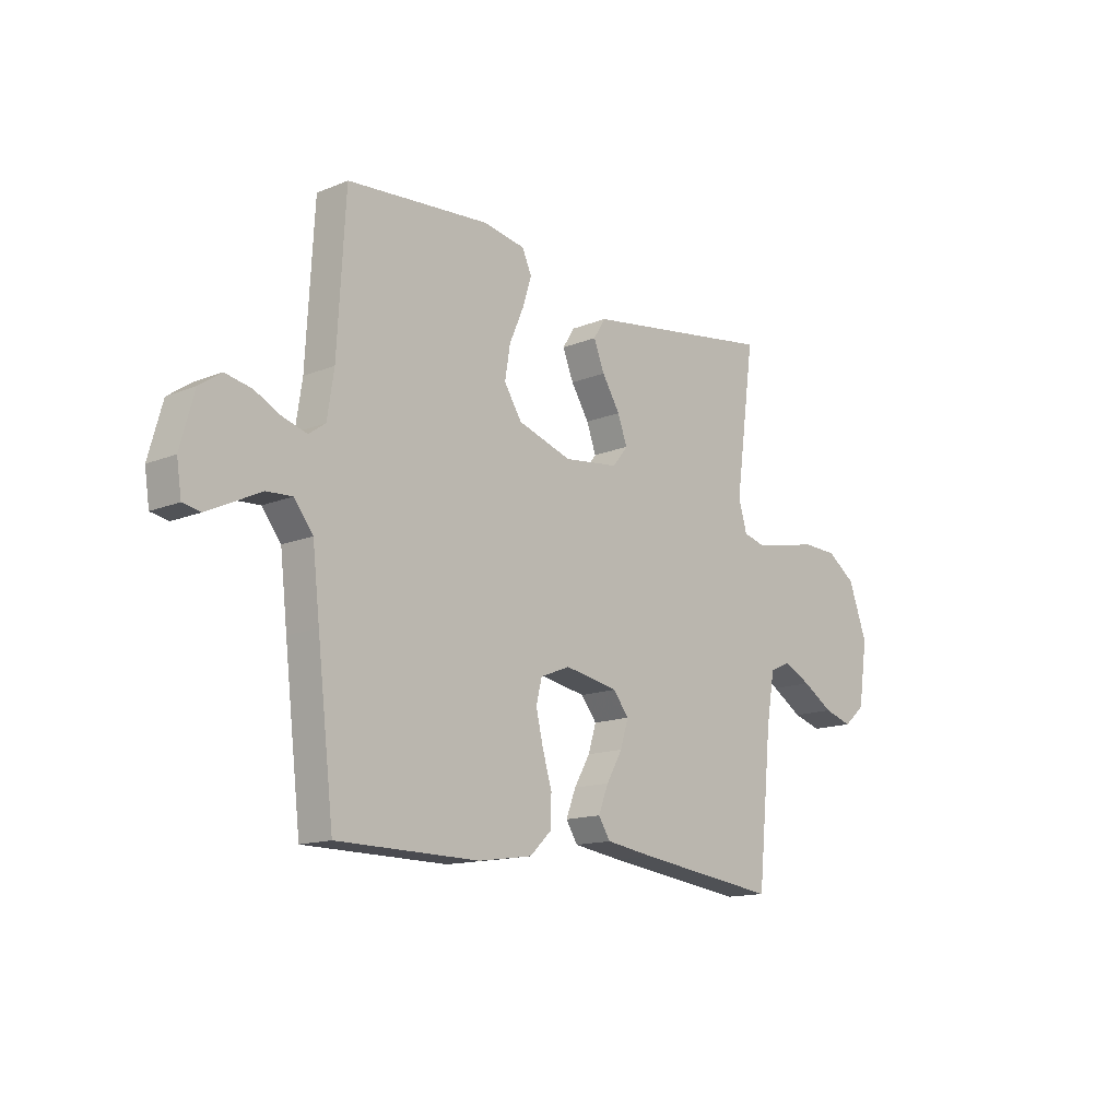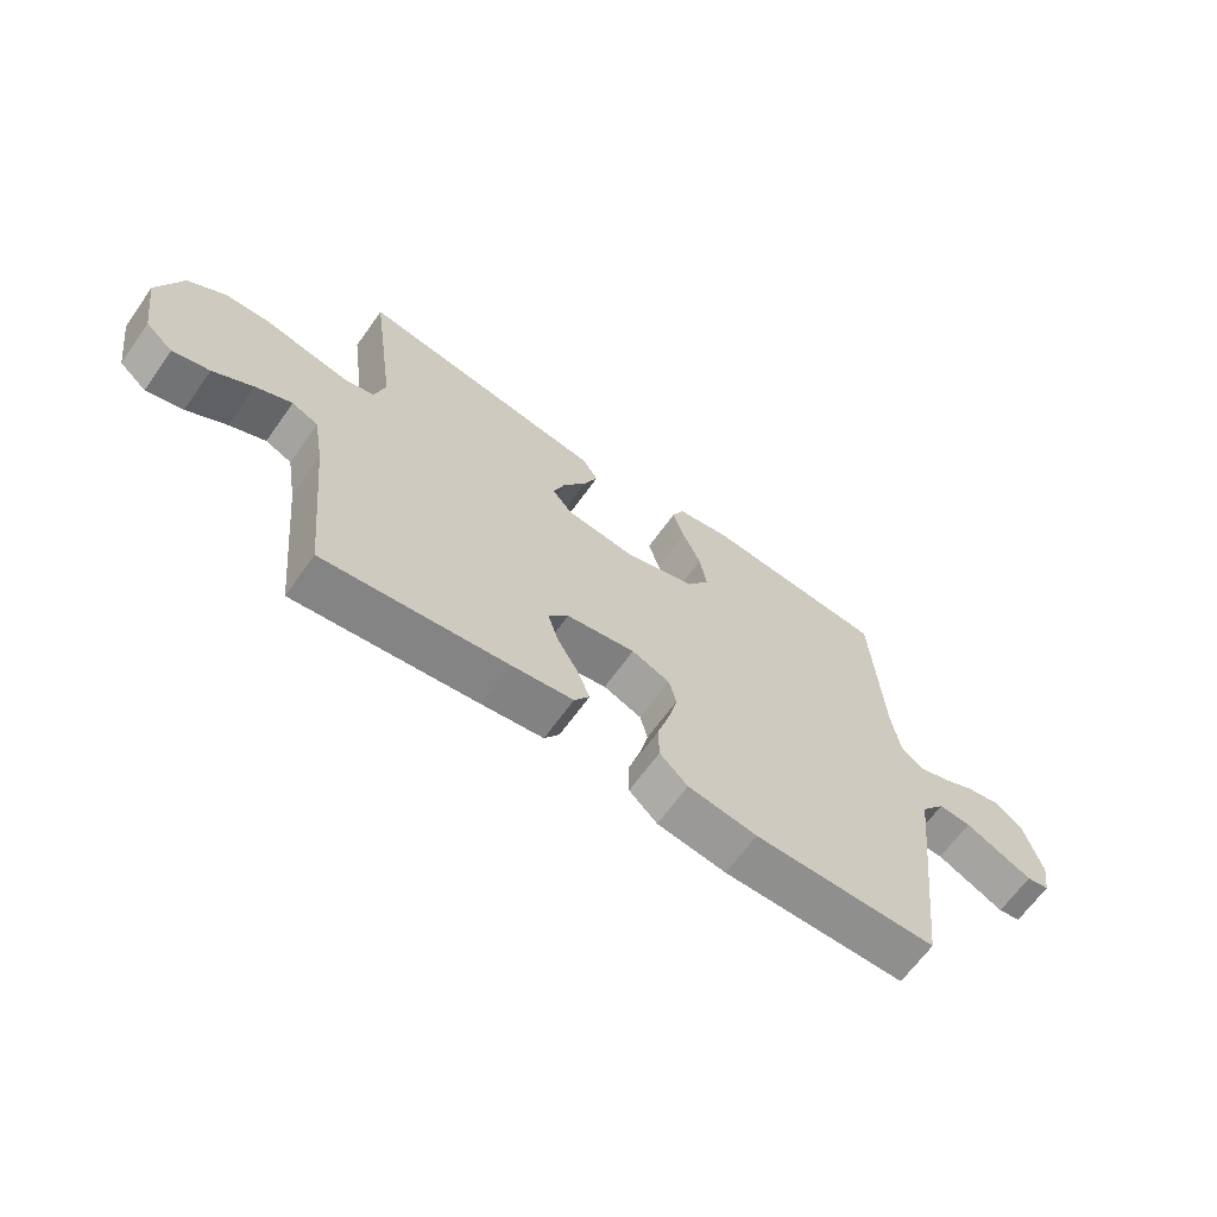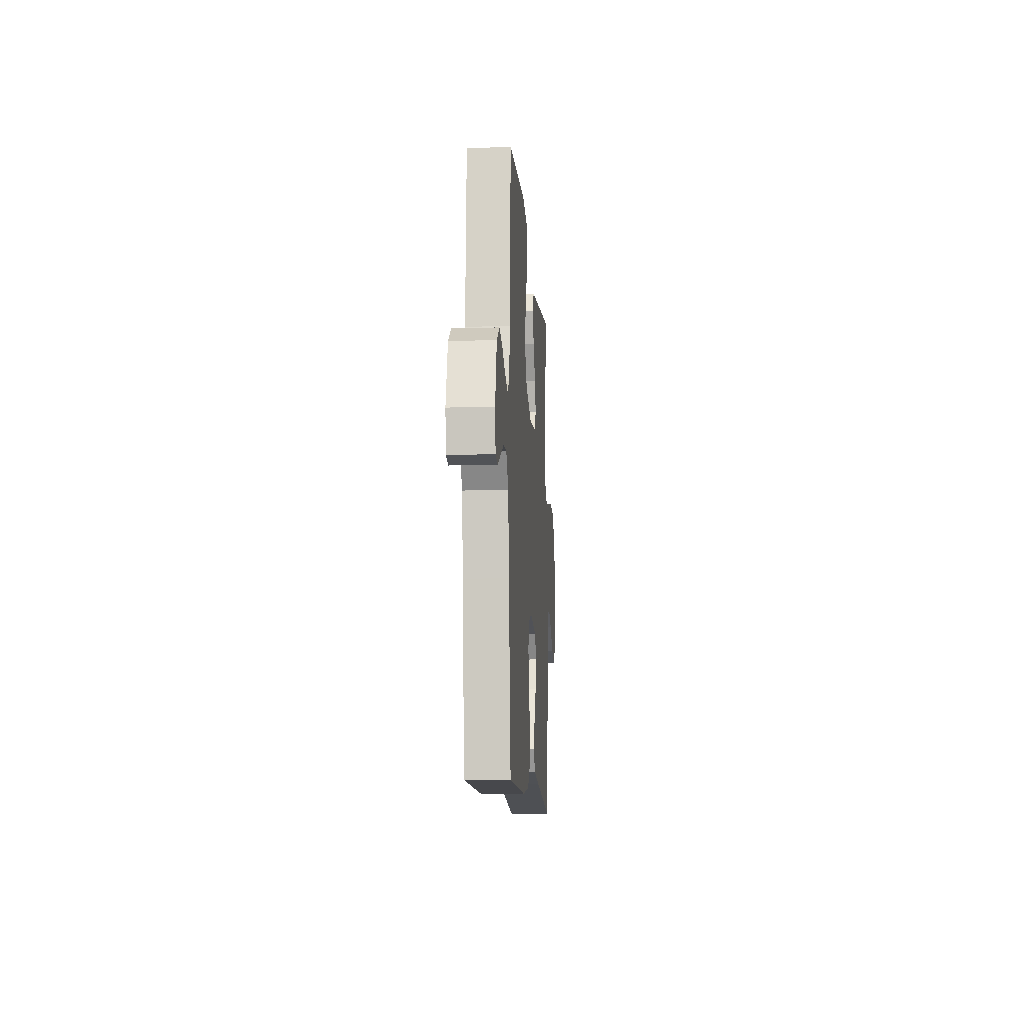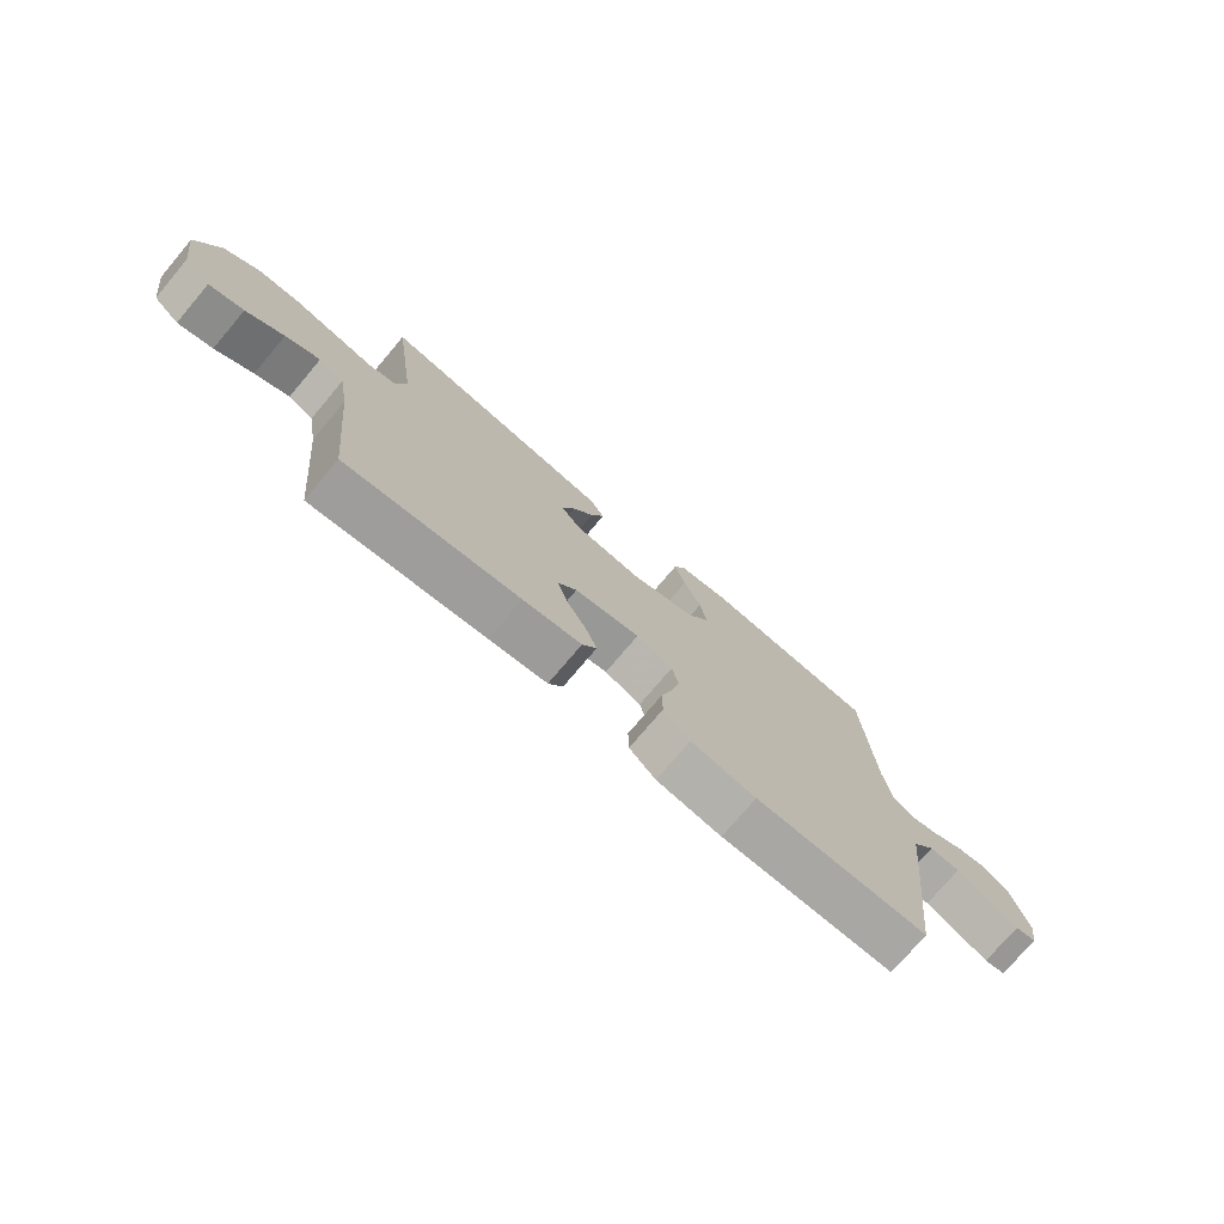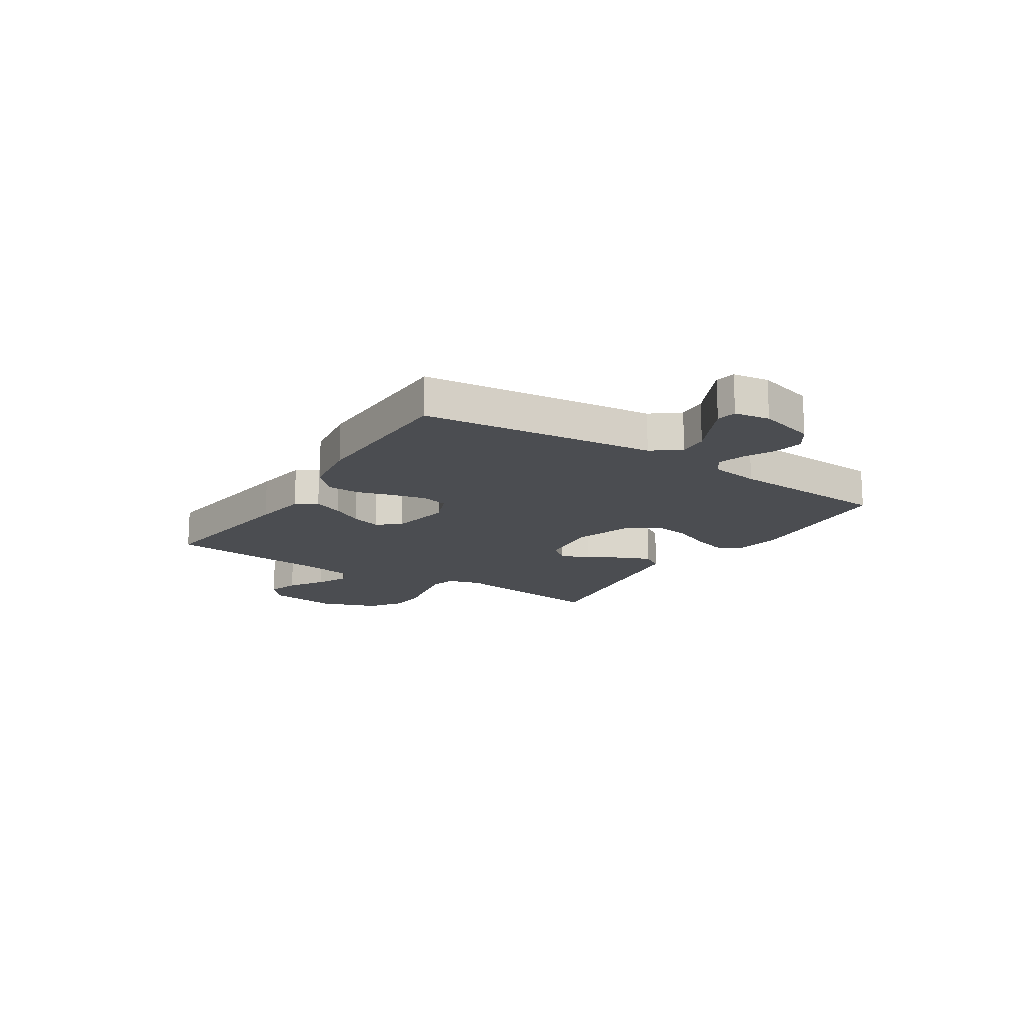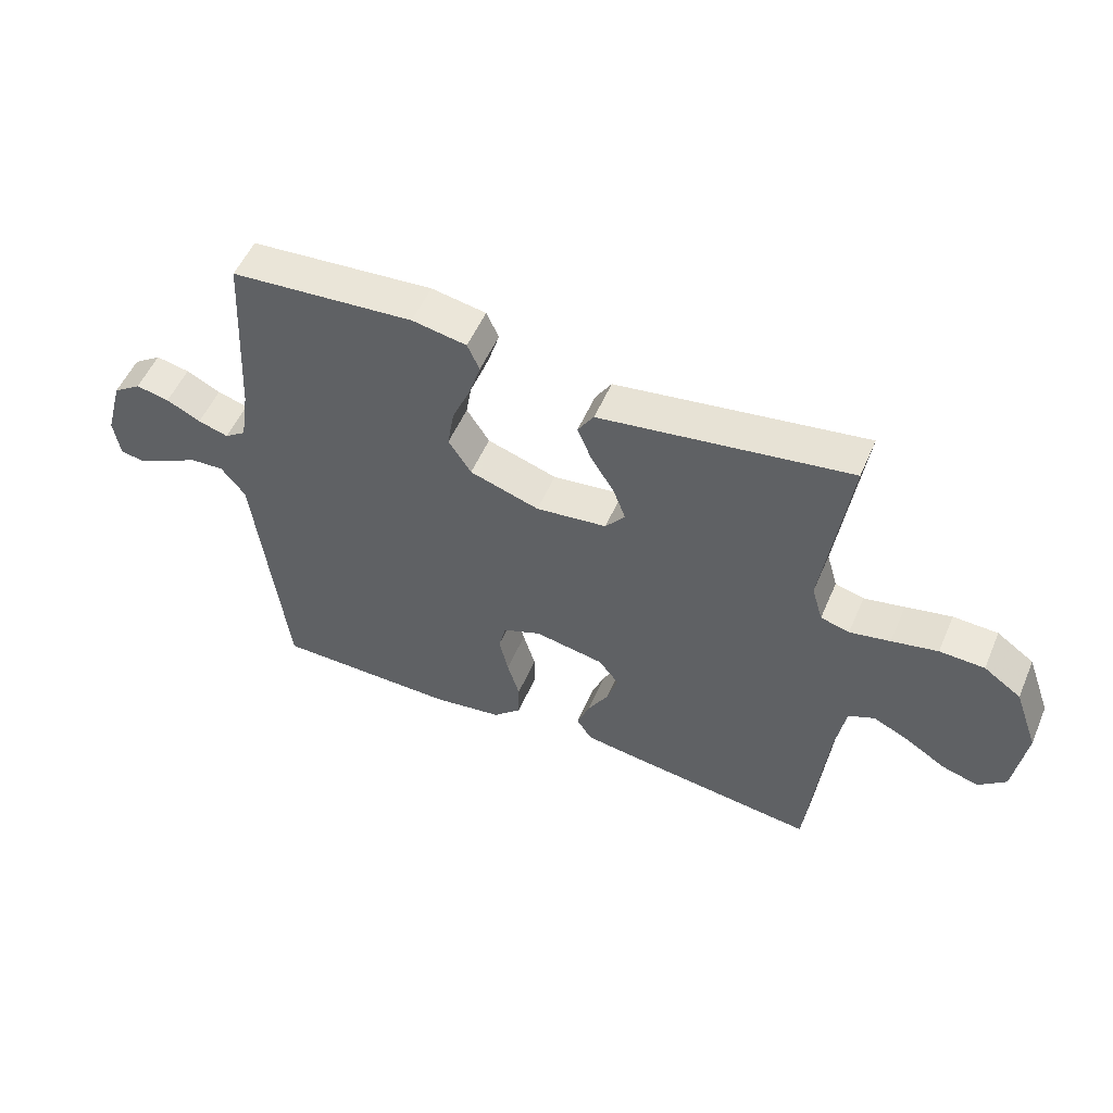
<metadata>
{"format":"obj","ext":"obj","renderer":"f3d","projection":"perspective","resolution":1024,"background":"white","views":[{"elev":-14.1,"azim":-48.0,"up":"+Z"},{"elev":-65.4,"azim":144.5,"up":"+Z"},{"elev":-11.1,"azim":-85.9,"up":"+Z"},{"elev":-74.9,"azim":139.8,"up":"+Z"},{"elev":-16.0,"azim":-122.8,"up":"+Y"},{"elev":53.4,"azim":23.1,"up":"+Z"}]}
</metadata>
<code>
v -0.5 0.07 -0.5
v -0.535 0.07 -0.2
v -0.55 0.07 -0.067
v -0.59 0.07 -0.016
v -0.644 0.07 -0.019
v -0.703 0.07 -0.048
v -0.755 0.07 -0.073
v -0.792 0.07 -0.066
v -0.802 0.07 0
v -0.773 0.07 0.105
v -0.727 0.07 0.137
v -0.672 0.07 0.126
v -0.616 0.07 0.098
v -0.566 0.07 0.083
v -0.531 0.07 0.108
v -0.517 0.07 0.2
v -0.5 0.07 0.5
v -0.2 0.07 0.524
v -0.111 0.07 0.508
v -0.091 0.07 0.464
v -0.11 0.07 0.403
v -0.14 0.07 0.334
v -0.151 0.07 0.266
v -0.114 0.07 0.208
v 0 0.07 0.171
v 0.116 0.07 0.185
v 0.148 0.07 0.225
v 0.128 0.07 0.28
v 0.09 0.07 0.341
v 0.067 0.07 0.398
v 0.093 0.07 0.439
v 0.2 0.07 0.455
v 0.5 0.07 0.5
v 0.459 0.07 0.2
v 0.477 0.07 0.138
v 0.524 0.07 0.125
v 0.59 0.07 0.138
v 0.665 0.07 0.154
v 0.738 0.07 0.151
v 0.799 0.07 0.108
v 0.838 0.07 0
v 0.819 0.07 -0.129
v 0.774 0.07 -0.168
v 0.714 0.07 -0.15
v 0.649 0.07 -0.109
v 0.59 0.07 -0.081
v 0.547 0.07 -0.1
v 0.53 0.07 -0.2
v 0.5 0.07 -0.5
v 0.2 0.07 -0.461
v 0.099 0.07 -0.446
v 0.074 0.07 -0.407
v 0.095 0.07 -0.353
v 0.129 0.07 -0.294
v 0.146 0.07 -0.239
v 0.113 0.07 -0.197
v 0 0.07 -0.176
v -0.063 0.07 -0.201
v -0.075 0.07 -0.25
v -0.06 0.07 -0.314
v -0.04 0.07 -0.381
v -0.041 0.07 -0.442
v -0.087 0.07 -0.486
v -0.2 0.07 -0.503
v -0.5 0 -0.5
v -0.535 0 -0.2
v -0.55 0 -0.067
v -0.59 0 -0.016
v -0.644 0 -0.019
v -0.703 0 -0.048
v -0.755 0 -0.073
v -0.792 0 -0.066
v -0.802 0 0
v -0.773 0 0.105
v -0.727 0 0.137
v -0.672 0 0.126
v -0.616 0 0.098
v -0.566 0 0.083
v -0.531 0 0.108
v -0.517 0 0.2
v -0.5 0 0.5
v -0.2 0 0.524
v -0.111 0 0.508
v -0.091 0 0.464
v -0.11 0 0.403
v -0.14 0 0.334
v -0.151 0 0.266
v -0.114 0 0.208
v 0 0 0.171
v 0.116 0 0.185
v 0.148 0 0.225
v 0.128 0 0.28
v 0.09 0 0.341
v 0.067 0 0.398
v 0.093 0 0.439
v 0.2 0 0.455
v 0.5 0 0.5
v 0.459 0 0.2
v 0.477 0 0.138
v 0.524 0 0.125
v 0.59 0 0.138
v 0.665 0 0.154
v 0.738 0 0.151
v 0.799 0 0.108
v 0.838 0 0
v 0.819 0 -0.129
v 0.774 0 -0.168
v 0.714 0 -0.15
v 0.649 0 -0.109
v 0.59 0 -0.081
v 0.547 0 -0.1
v 0.53 0 -0.2
v 0.5 0 -0.5
v 0.2 0 -0.461
v 0.099 0 -0.446
v 0.074 0 -0.407
v 0.095 0 -0.353
v 0.129 0 -0.294
v 0.146 0 -0.239
v 0.113 0 -0.197
v 0 0 -0.176
v -0.063 0 -0.201
v -0.075 0 -0.25
v -0.06 0 -0.314
v -0.04 0 -0.381
v -0.041 0 -0.442
v -0.087 0 -0.486
v -0.2 0 -0.503
f 1 2 3
f 64 1 3
f 63 64 3
f 62 63 3
f 61 62 3
f 60 61 3
f 59 60 3 4
f 58 59 4
f 57 58 4
f 56 57 4
f 52 53 54
f 51 52 54
f 50 51 54
f 49 50 54
f 48 49 54
f 47 48 54 55
f 46 47 55 56
f 43 44 45
f 42 43 45
f 41 42 45
f 40 41 45
f 39 40 45
f 38 39 45
f 37 38 45
f 36 37 45 46
f 46 56 4
f 36 46 4
f 35 36 4
f 32 33 34
f 32 34 35
f 31 32 35
f 30 31 35
f 29 30 35
f 28 29 35
f 20 21 22
f 19 20 22
f 18 19 22
f 17 18 22
f 16 17 22
f 15 16 22 23
f 14 15 23 24
f 11 12 13
f 10 11 13
f 9 10 13
f 8 9 13
f 7 8 13
f 6 7 13
f 5 6 13
f 5 13 14
f 14 24 25
f 5 14 25
f 4 5 25
f 27 28 35
f 26 27 35
f 4 25 26 35
f 67 66 65
f 67 65 128
f 67 128 127
f 67 127 126
f 67 126 125
f 67 125 124
f 68 67 124 123
f 68 123 122
f 68 122 121
f 68 121 120
f 118 117 116
f 118 116 115
f 118 115 114
f 118 114 113
f 118 113 112
f 119 118 112 111
f 120 119 111 110
f 109 108 107
f 109 107 106
f 109 106 105
f 109 105 104
f 109 104 103
f 109 103 102
f 109 102 101
f 110 109 101 100
f 68 120 110
f 68 110 100
f 68 100 99
f 98 97 96
f 99 98 96
f 99 96 95
f 99 95 94
f 99 94 93
f 99 93 92
f 86 85 84
f 86 84 83
f 86 83 82
f 86 82 81
f 86 81 80
f 87 86 80 79
f 88 87 79 78
f 77 76 75
f 77 75 74
f 77 74 73
f 77 73 72
f 77 72 71
f 77 71 70
f 77 70 69
f 78 77 69
f 89 88 78
f 89 78 69
f 89 69 68
f 99 92 91
f 99 91 90
f 99 90 89 68
f 1 65 66 2
f 2 66 67 3
f 3 67 68 4
f 4 68 69 5
f 5 69 70 6
f 6 70 71 7
f 7 71 72 8
f 8 72 73 9
f 9 73 74 10
f 10 74 75 11
f 11 75 76 12
f 12 76 77 13
f 13 77 78 14
f 14 78 79 15
f 15 79 80 16
f 16 80 81 17
f 17 81 82 18
f 18 82 83 19
f 19 83 84 20
f 20 84 85 21
f 21 85 86 22
f 22 86 87 23
f 23 87 88 24
f 24 88 89 25
f 25 89 90 26
f 26 90 91 27
f 27 91 92 28
f 28 92 93 29
f 29 93 94 30
f 30 94 95 31
f 31 95 96 32
f 32 96 97 33
f 33 97 98 34
f 34 98 99 35
f 35 99 100 36
f 36 100 101 37
f 37 101 102 38
f 38 102 103 39
f 39 103 104 40
f 40 104 105 41
f 41 105 106 42
f 42 106 107 43
f 43 107 108 44
f 44 108 109 45
f 45 109 110 46
f 46 110 111 47
f 47 111 112 48
f 48 112 113 49
f 49 113 114 50
f 50 114 115 51
f 51 115 116 52
f 52 116 117 53
f 53 117 118 54
f 54 118 119 55
f 55 119 120 56
f 56 120 121 57
f 57 121 122 58
f 58 122 123 59
f 59 123 124 60
f 60 124 125 61
f 61 125 126 62
f 62 126 127 63
f 63 127 128 64
f 64 128 65 1

</code>
